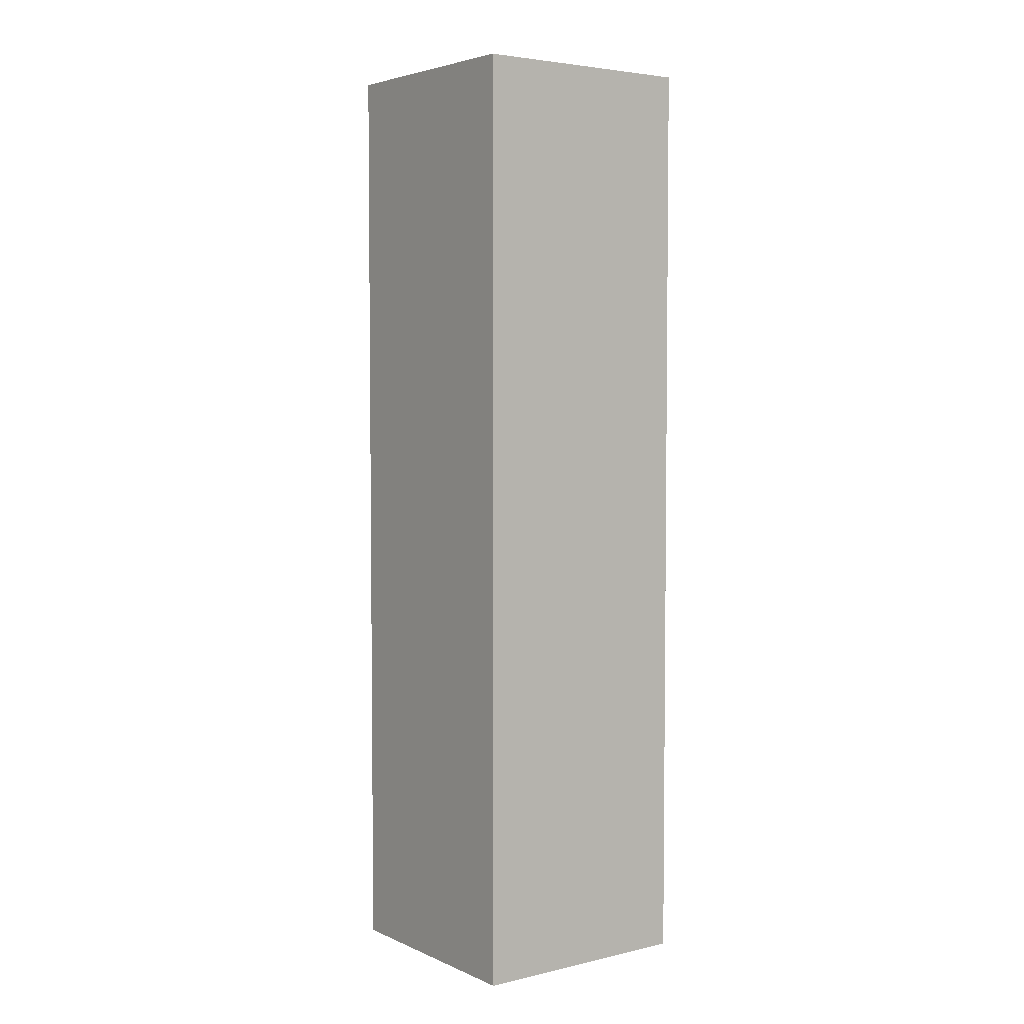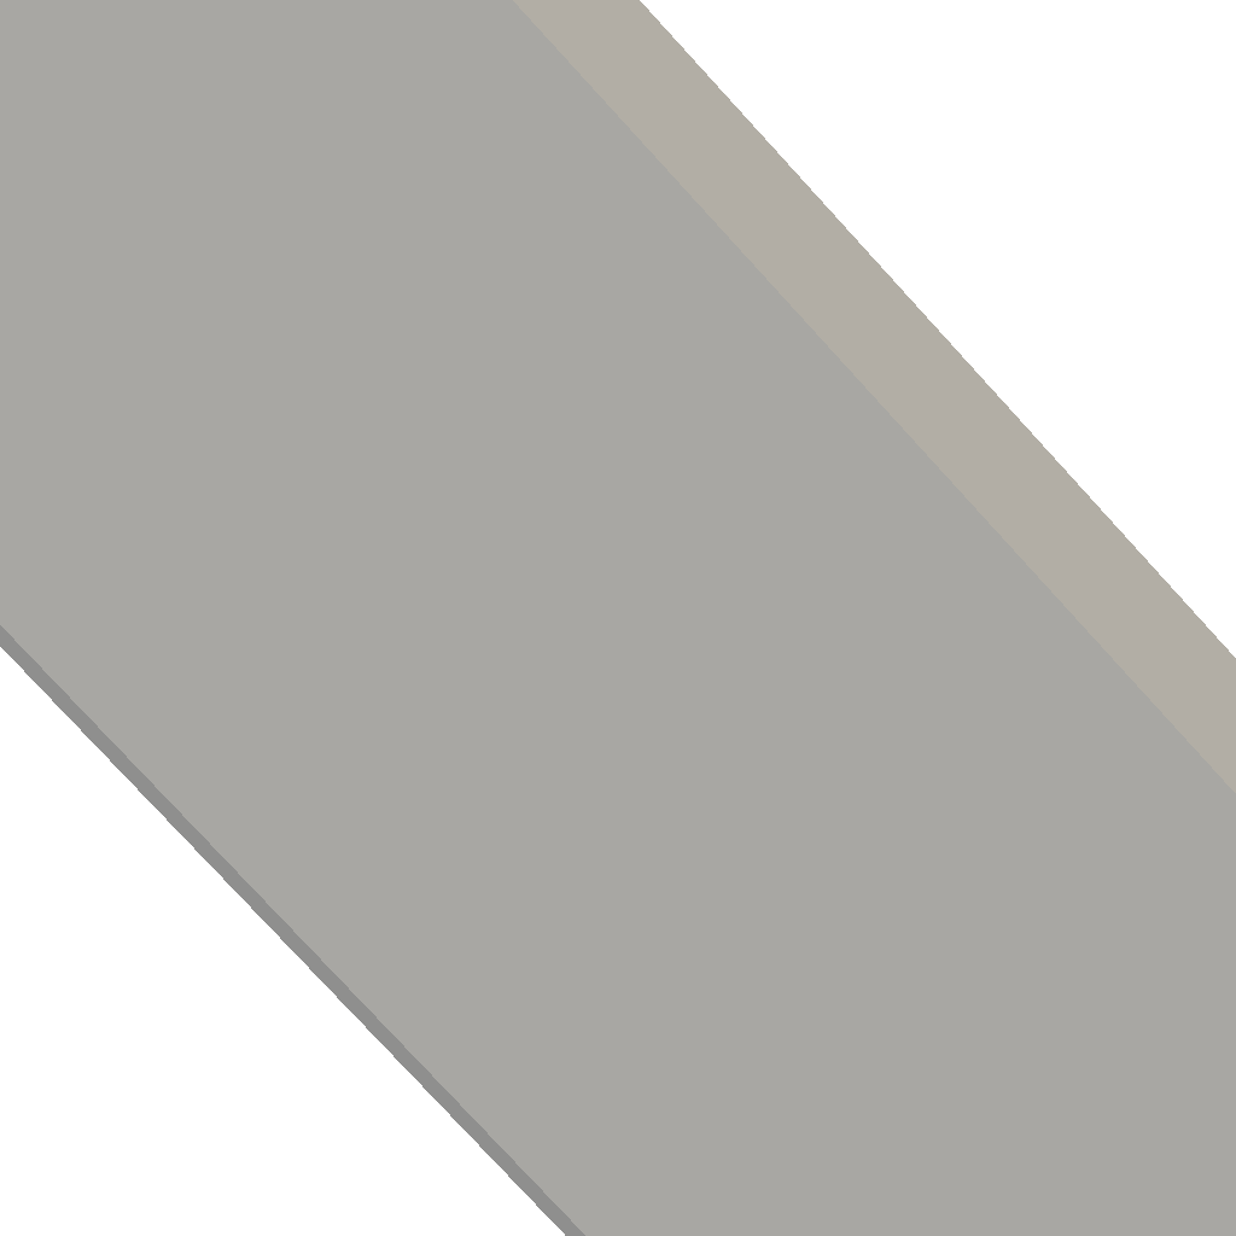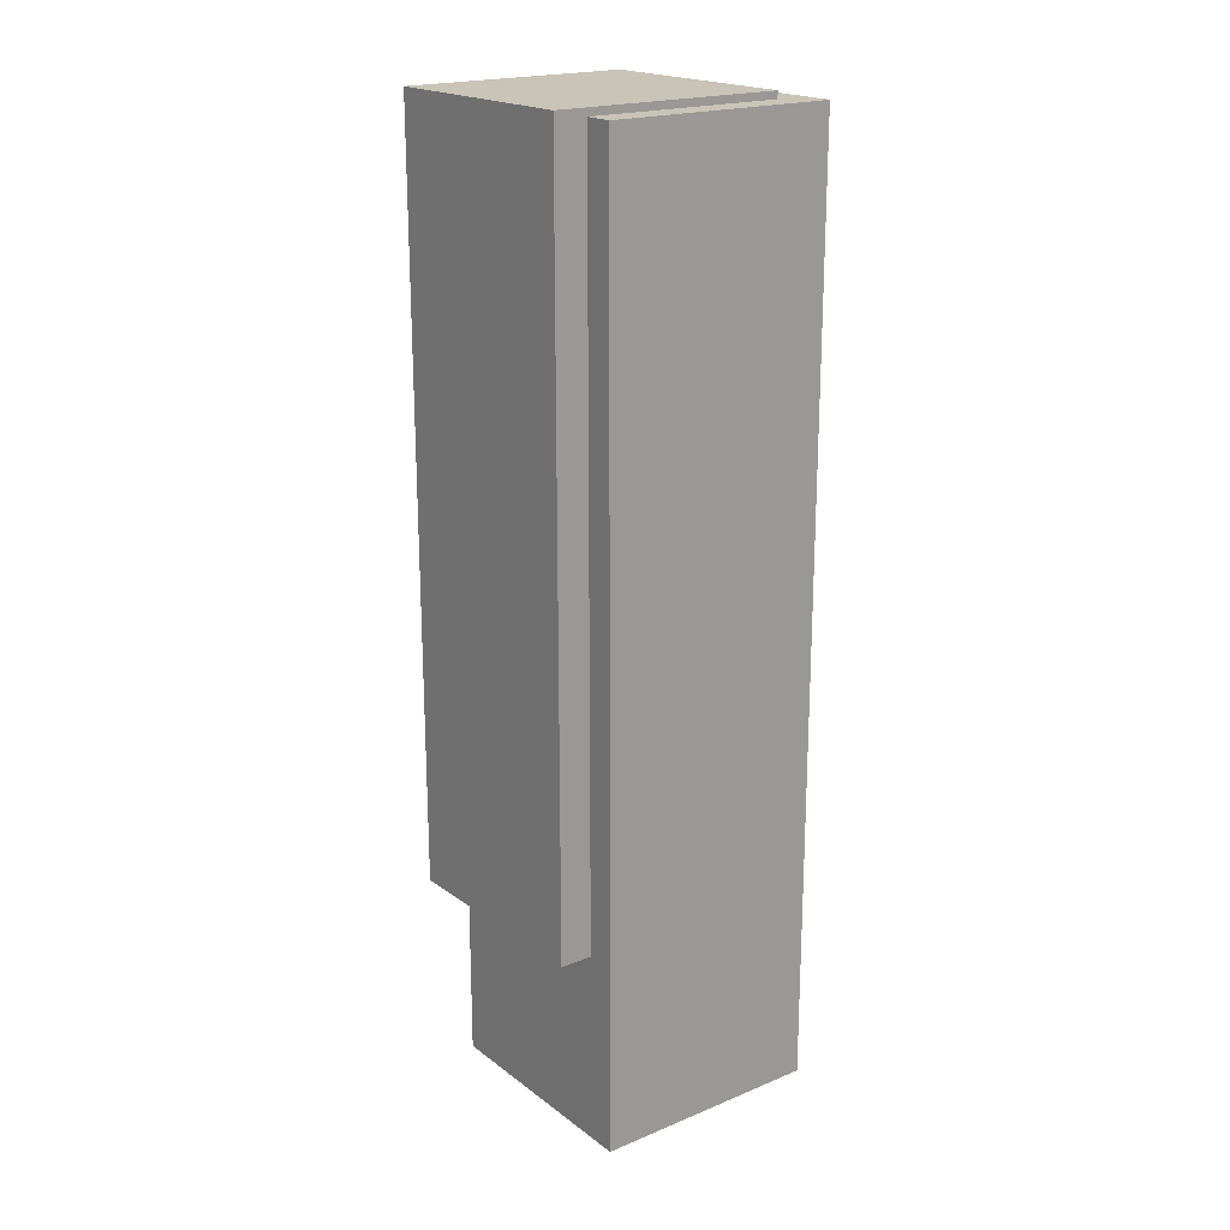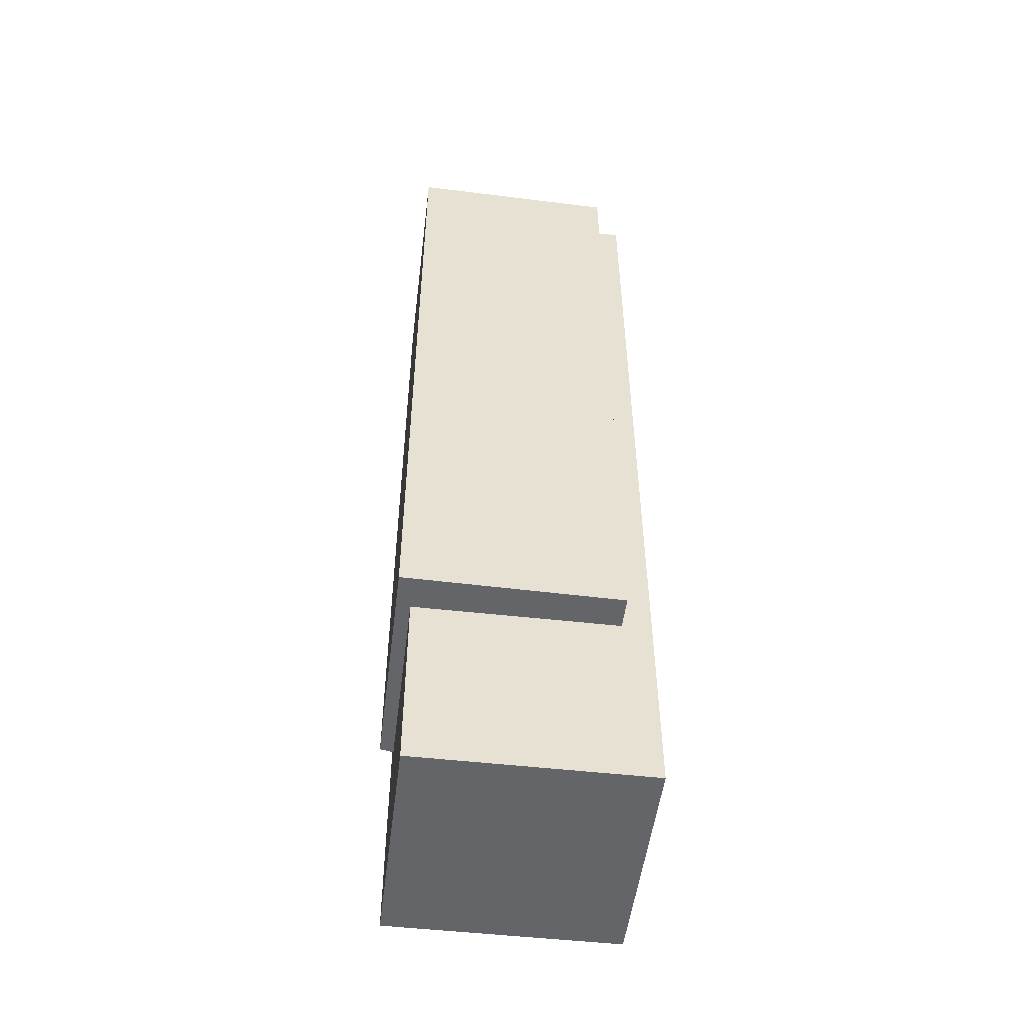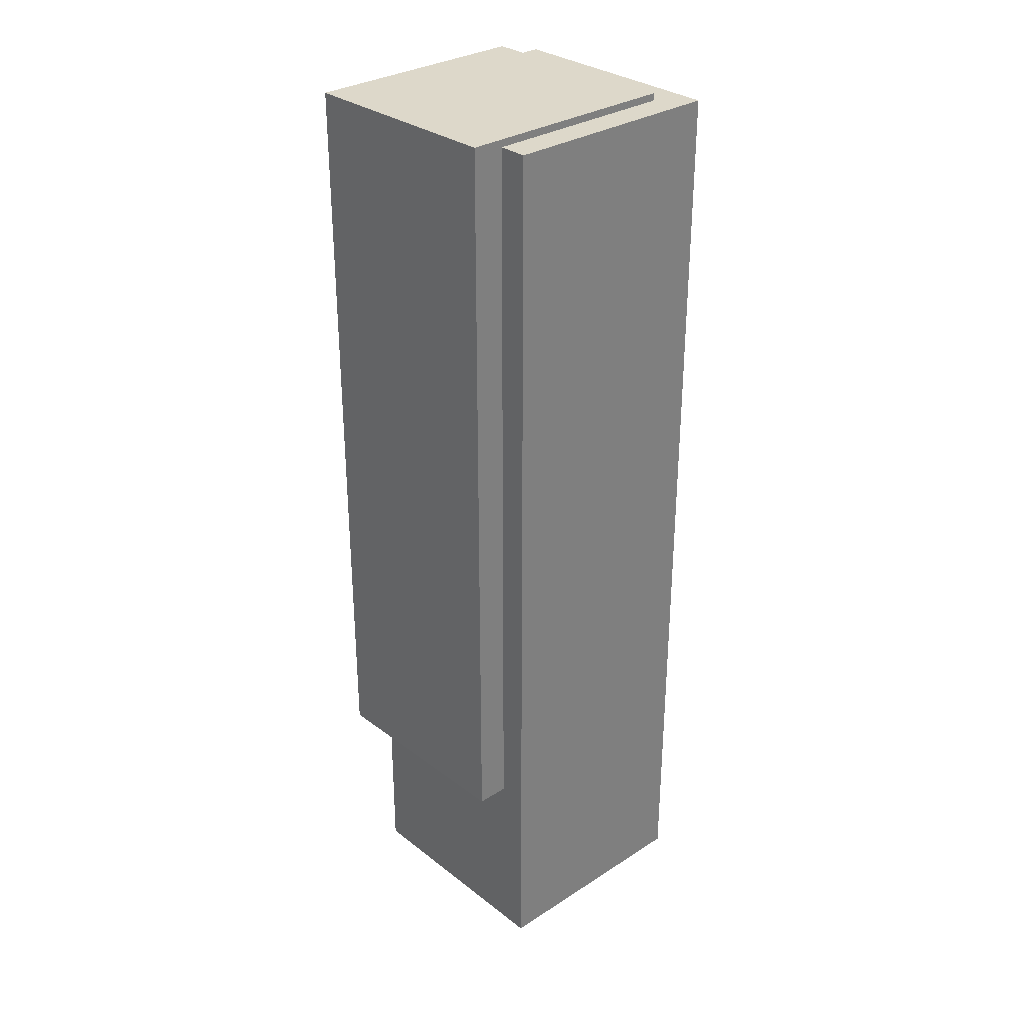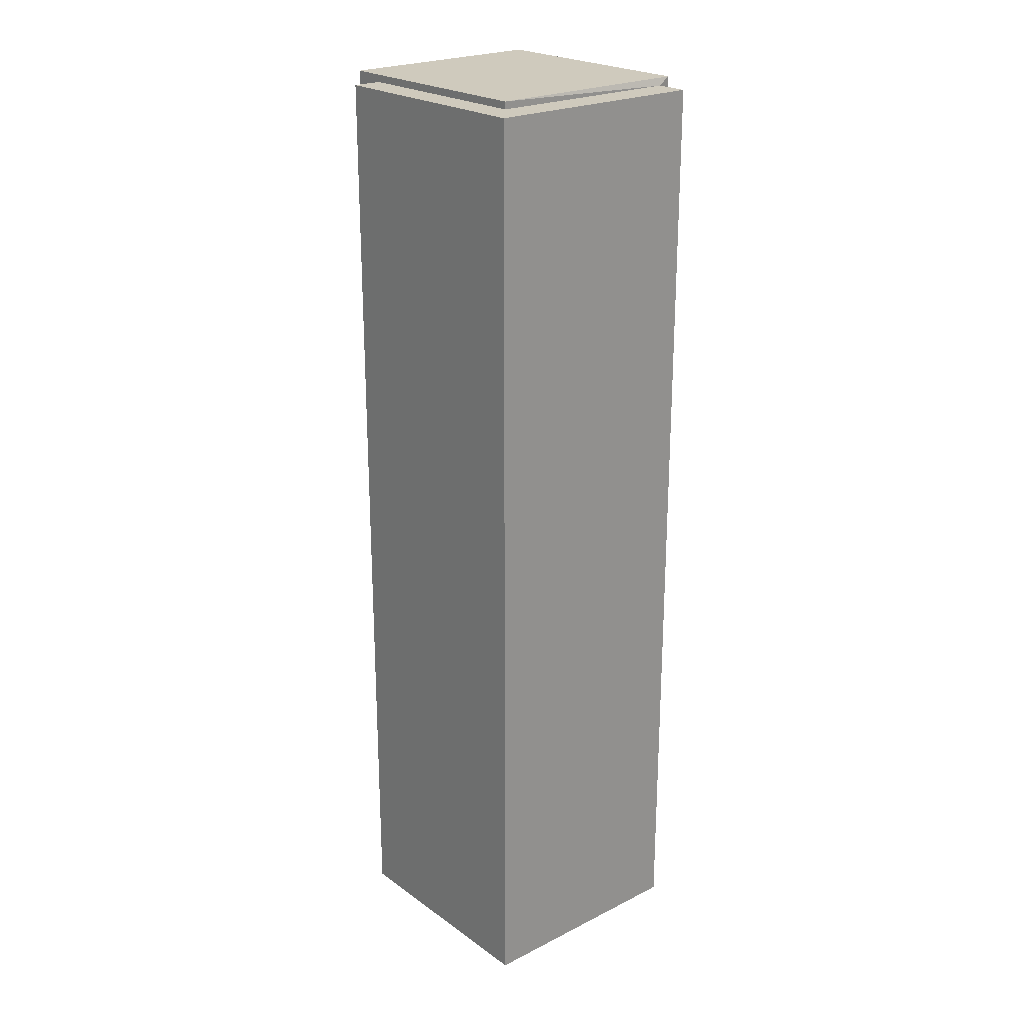
<metadata>
{"format":"obj","ext":"obj","renderer":"f3d","projection":"perspective","resolution":1024,"background":"white","views":[{"elev":4.2,"azim":143.5,"up":"+Y"},{"elev":-74.5,"azim":41.9,"up":"+Z"},{"elev":20.1,"azim":53.0,"up":"+Y"},{"elev":-51.4,"azim":-7.0,"up":"+Y"},{"elev":31.0,"azim":47.6,"up":"+Y"},{"elev":23.1,"azim":139.8,"up":"+Y"}]}
</metadata>
<code>
g Mesh134
v 326.2 32.22 -76.36
v 319.7 32.22 -76.27
v 320.1 32 -76.36
v 319.7 32.22 -76.27
v 326.2 32.22 -76.36
v 320.1 32 -76.36
v 326.2 32.22 -76.36
v 320.1 32 -76.36
v 326.2 32 -76.36
v 320.1 32 -76.36
v 326.2 32.22 -76.36
v 326.2 32 -76.36
v 326.2 32.22 -69.36
v 319.7 32.22 -69.27
v 319.7 32.22 -76.27
v 326.2 32.22 -76.36
v 319.7 32.22 -69.27
v 326.2 32.22 -69.36
v 319.7 32.22 -76.27
v 326.2 32.22 -76.36
v 319.7 32.22 -76.27
v 319.7 32.22 -69.27
v 319.7 9.359 -69.27
v 319.7 9.359 -76.27
v 319.7 32.22 -69.27
v 319.7 32.22 -76.27
v 319.7 9.359 -69.27
v 319.7 9.359 -76.27
v 319.7 9.359 -69.27
v 319.7 32.22 -69.27
v 326.2 32.22 -69.36
v 326.2 9.359 -69.36
v 326.2 9.359 -69.36
v 326.2 32.22 -69.36
v 319.7 9.359 -69.27
v 319.7 32.22 -69.27
v 320.1 9.359 -76.36
v 319.7 9.359 -76.27
v 319.7 9.359 -69.27
v 320.1 9.359 -70.34
v 326.2 9.359 -69.36
v 326.2 9.359 -70.34
v 319.7 9.359 -76.27
v 320.1 9.359 -76.36
v 319.7 9.359 -69.27
v 320.1 9.359 -70.34
v 326.2 9.359 -69.36
v 326.2 9.359 -70.34
v 319.7 32.22 -76.27
v 319.7 9.359 -76.27
v 320.1 9.359 -76.36
v 320.1 32 -76.36
v 319.7 9.359 -76.27
v 319.7 32.22 -76.27
v 320.1 9.359 -76.36
v 320.1 32 -76.36
v 326.2 32.22 -76.36
v 326.2 32 -76.36
v 326.2 32 -70.34
v 326.2 32.22 -69.36
v 326.2 9.359 -70.34
v 326.2 9.359 -69.36
v 326.2 9.359 -69.36
v 326.2 9.359 -70.34
v 326.2 32.22 -69.36
v 326.2 32 -70.34
v 326.2 32.22 -76.36
v 326.2 32 -76.36
v 326.2 9.359 -70.34
v 326.2 32 -70.34
v 327.1 32 -70.34
v 327.1 3.54 -70.34
v 320.1 3.54 -70.34
v 320.1 9.359 -70.34
v 320.1 9.359 -76.36
v 320.1 9.359 -70.34
v 320.1 3.54 -70.34
v 320.1 3.54 -77.34
v 320.1 32 -77.34
v 320.1 32 -76.36
v 320.1 9.359 -70.34
v 320.1 9.359 -76.36
v 320.1 3.54 -70.34
v 320.1 3.54 -77.34
v 320.1 32 -77.34
v 320.1 32 -76.36
v 326.2 9.359 -70.34
v 320.1 9.359 -70.34
v 320.1 3.54 -70.34
v 327.1 3.54 -70.34
v 327.1 32 -70.34
v 326.2 32 -70.34
v 326.2 32 -76.36
v 320.1 32 -76.36
v 320.1 32 -77.34
v 327.1 32 -77.34
v 327.1 32 -70.34
v 326.2 32 -70.34
v 320.1 32 -76.36
v 326.2 32 -76.36
v 320.1 32 -77.34
v 327.1 32 -77.34
v 327.1 32 -70.34
v 326.2 32 -70.34
v 327.1 3.54 -77.34
v 327.1 3.54 -70.34
v 327.1 32 -70.34
v 327.1 32 -77.34
v 327.1 3.54 -70.34
v 327.1 3.54 -77.34
v 327.1 32 -70.34
v 327.1 32 -77.34
v 327.1 3.54 -77.34
v 327.1 32 -77.34
v 320.1 32 -77.34
v 320.1 3.54 -77.34
v 320.1 3.54 -77.34
v 320.1 32 -77.34
v 327.1 3.54 -77.34
v 327.1 32 -77.34
v 327.1 3.54 -77.34
v 320.1 3.54 -77.34
v 320.1 3.54 -70.34
v 327.1 3.54 -70.34
v 320.1 3.54 -77.34
v 327.1 3.54 -77.34
v 320.1 3.54 -70.34
v 327.1 3.54 -70.34
g Mesh134_0
f 3 2 1
f 6 5 4
f 9 8 7
f 12 11 10
f 15 14 13
f 13 16 15
f 19 18 17
f 18 19 20
f 23 22 21
f 21 24 23
f 27 26 25
f 26 27 28
f 31 30 29
f 29 32 31
f 35 34 33
f 34 35 36
f 39 38 37
f 37 40 39
f 40 41 39
f 40 42 41
f 45 44 43
f 44 45 46
f 46 45 47
f 46 47 48
f 51 50 49
f 49 52 51
f 55 54 53
f 54 55 56
f 59 58 57
f 59 57 60
f 61 59 60
f 60 62 61
f 65 64 63
f 64 65 66
f 66 65 67
f 66 67 68
f 71 70 69
f 72 71 69
f 69 73 72
f 73 69 74
f 77 76 75
f 75 78 77
f 75 79 78
f 75 80 79
f 83 82 81
f 82 83 84
f 82 84 85
f 82 85 86
f 89 88 87
f 87 90 89
f 90 87 91
f 91 87 92
f 95 94 93
f 93 96 95
f 93 97 96
f 93 98 97
f 101 100 99
f 100 101 102
f 100 102 103
f 100 103 104
f 107 106 105
f 105 108 107
f 111 110 109
f 110 111 112
f 115 114 113
f 113 116 115
f 119 118 117
f 118 119 120
f 123 122 121
f 121 124 123
f 127 126 125
f 126 127 128

</code>
